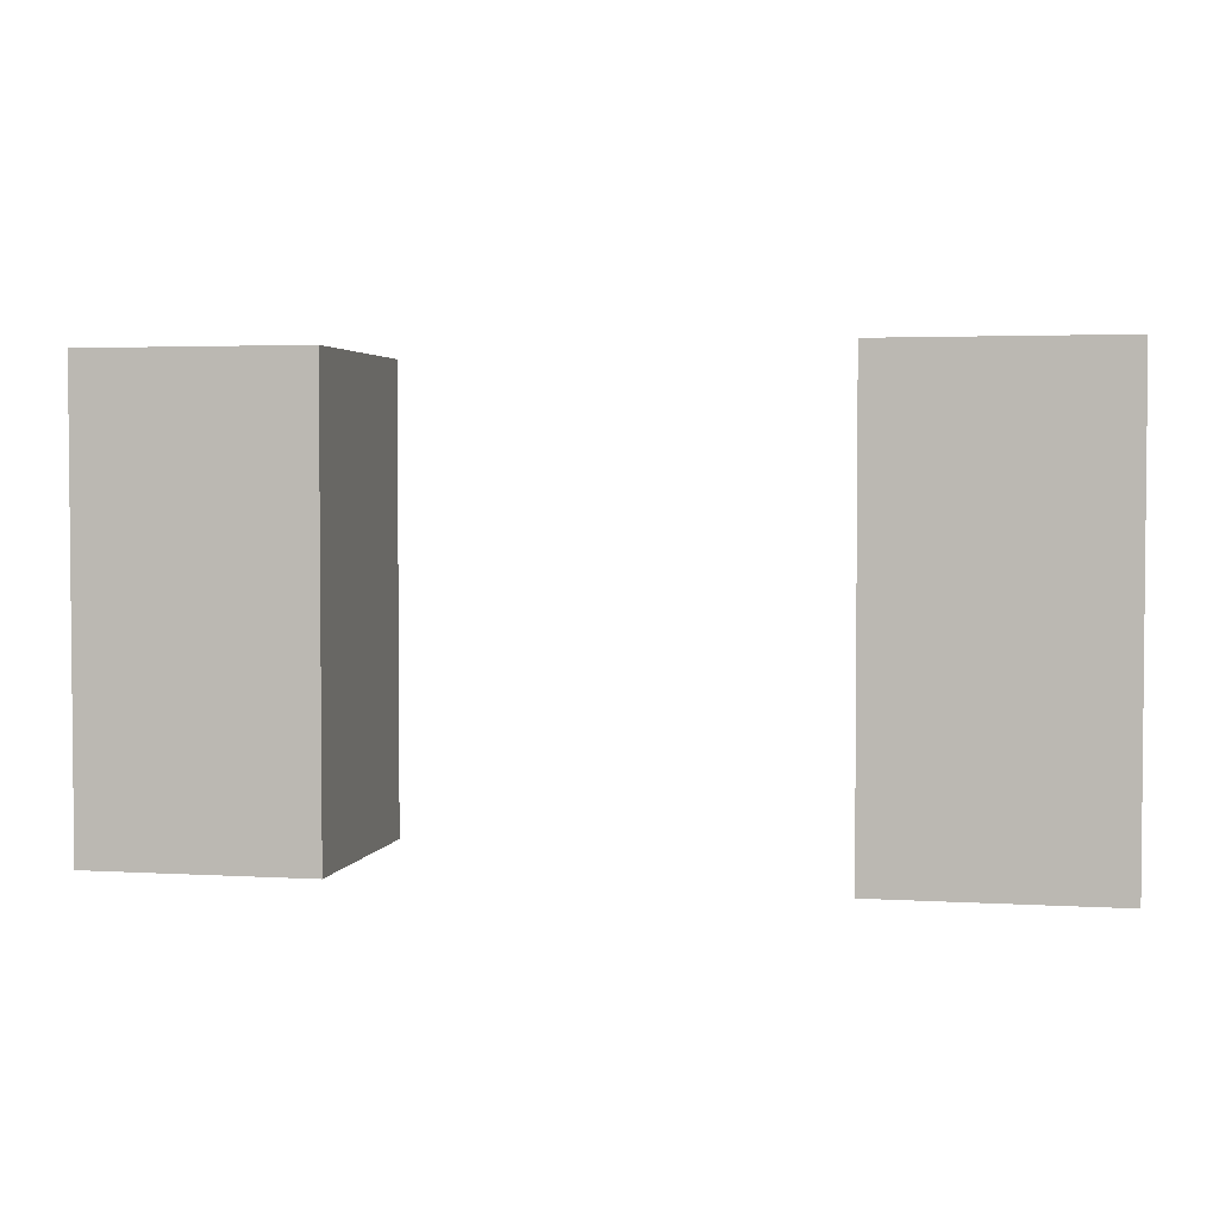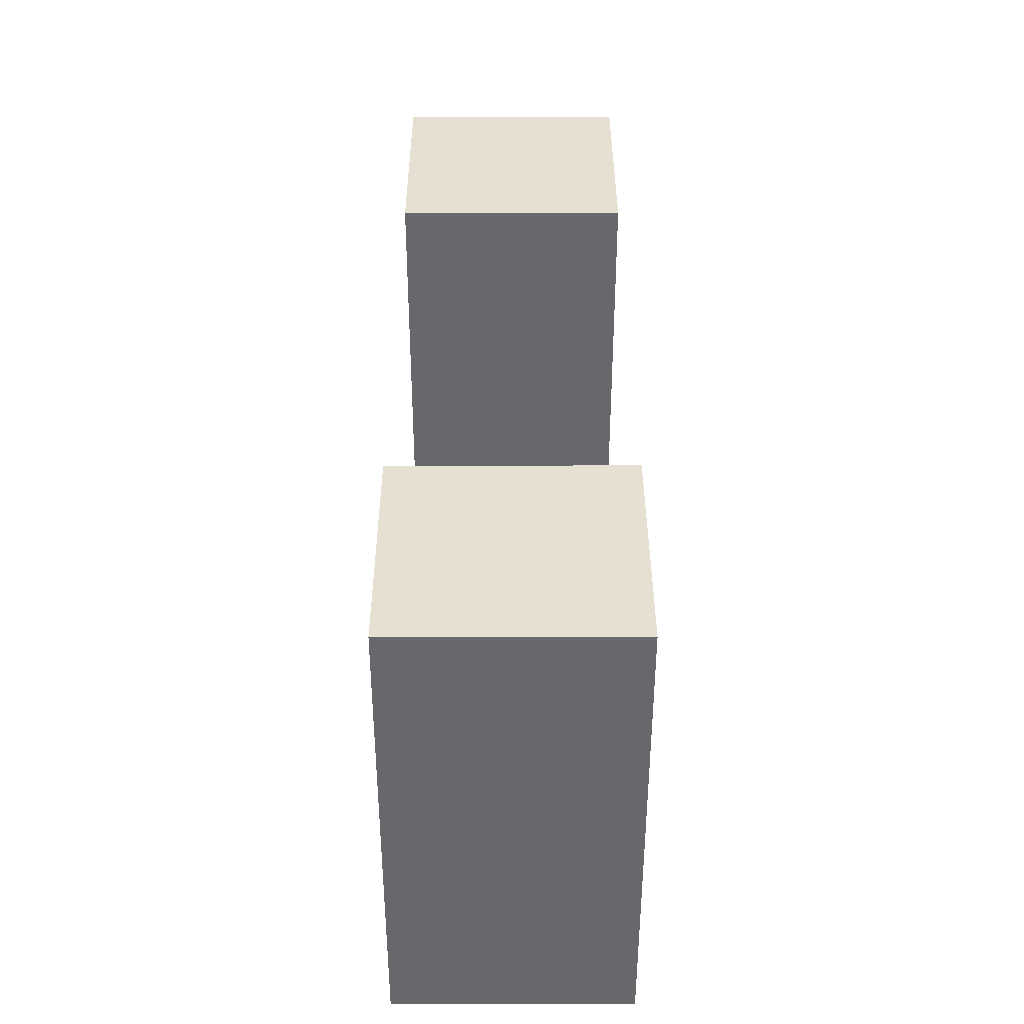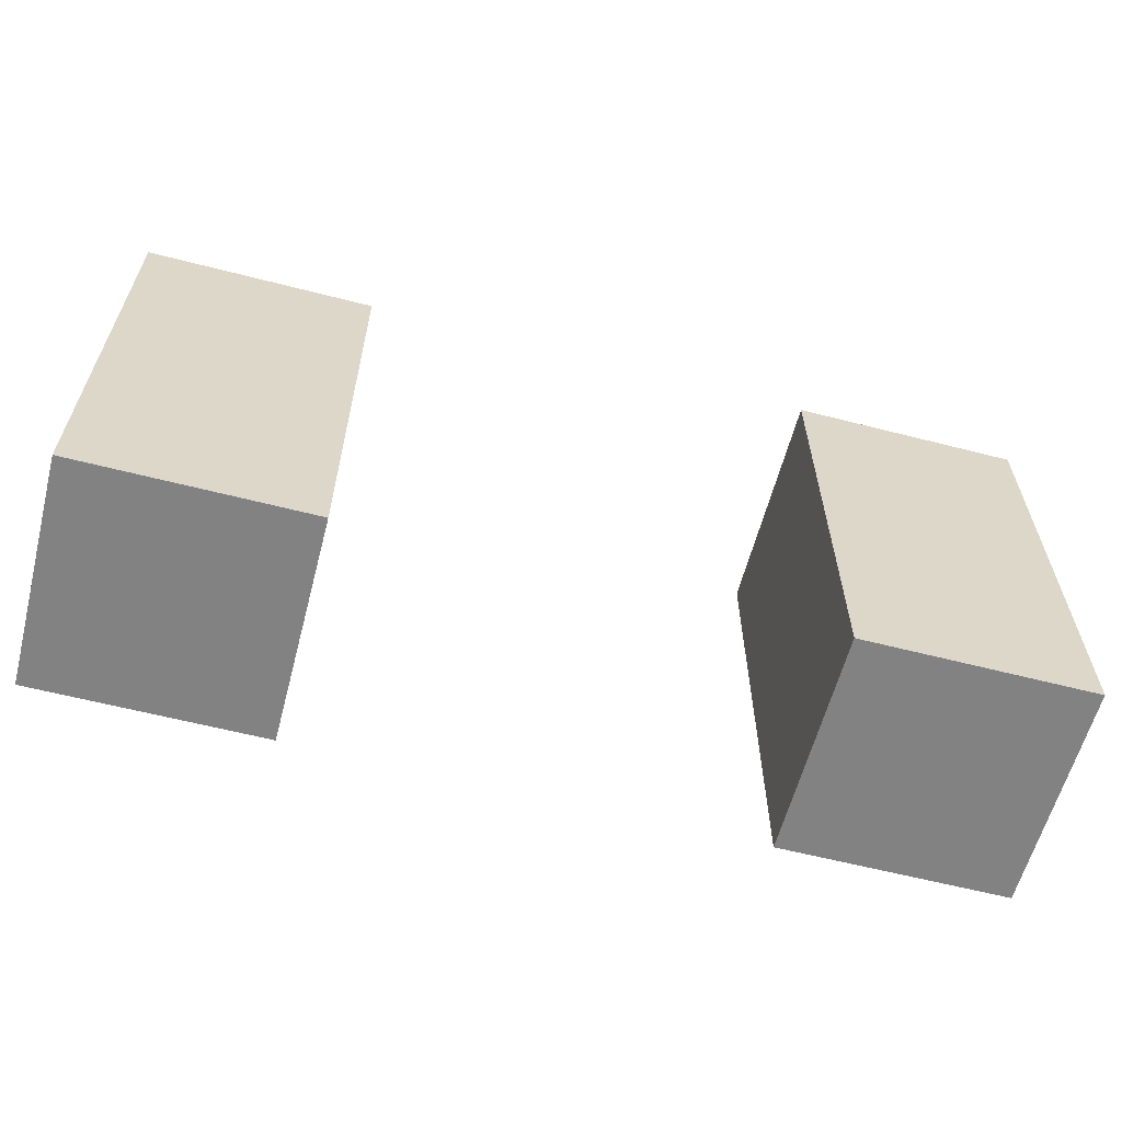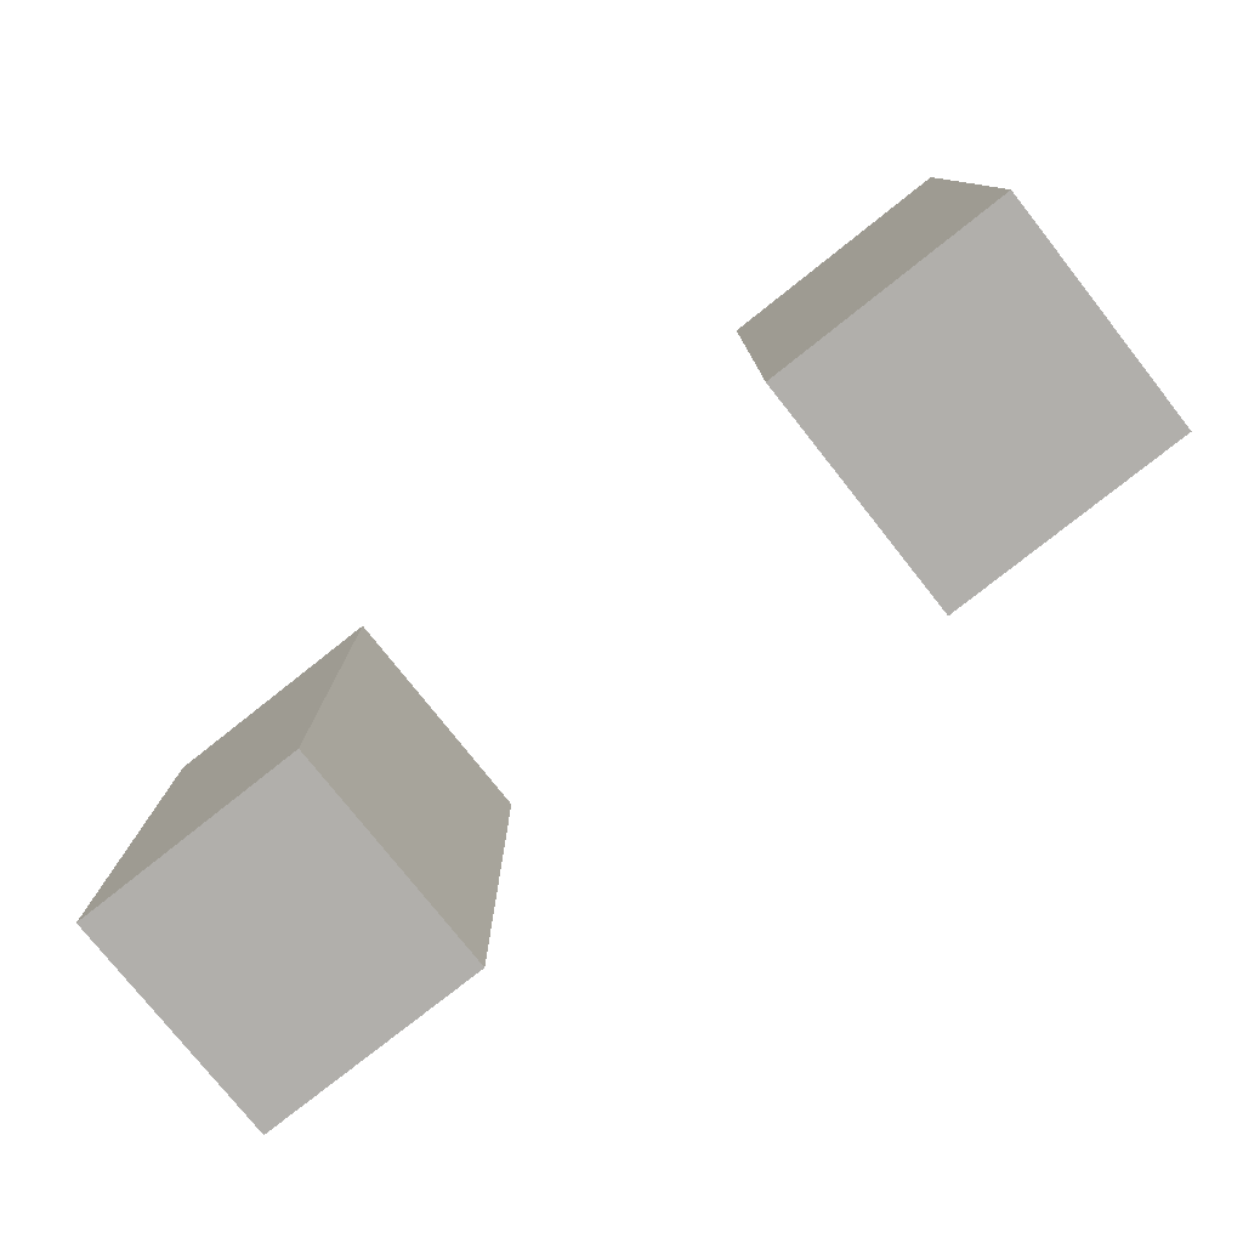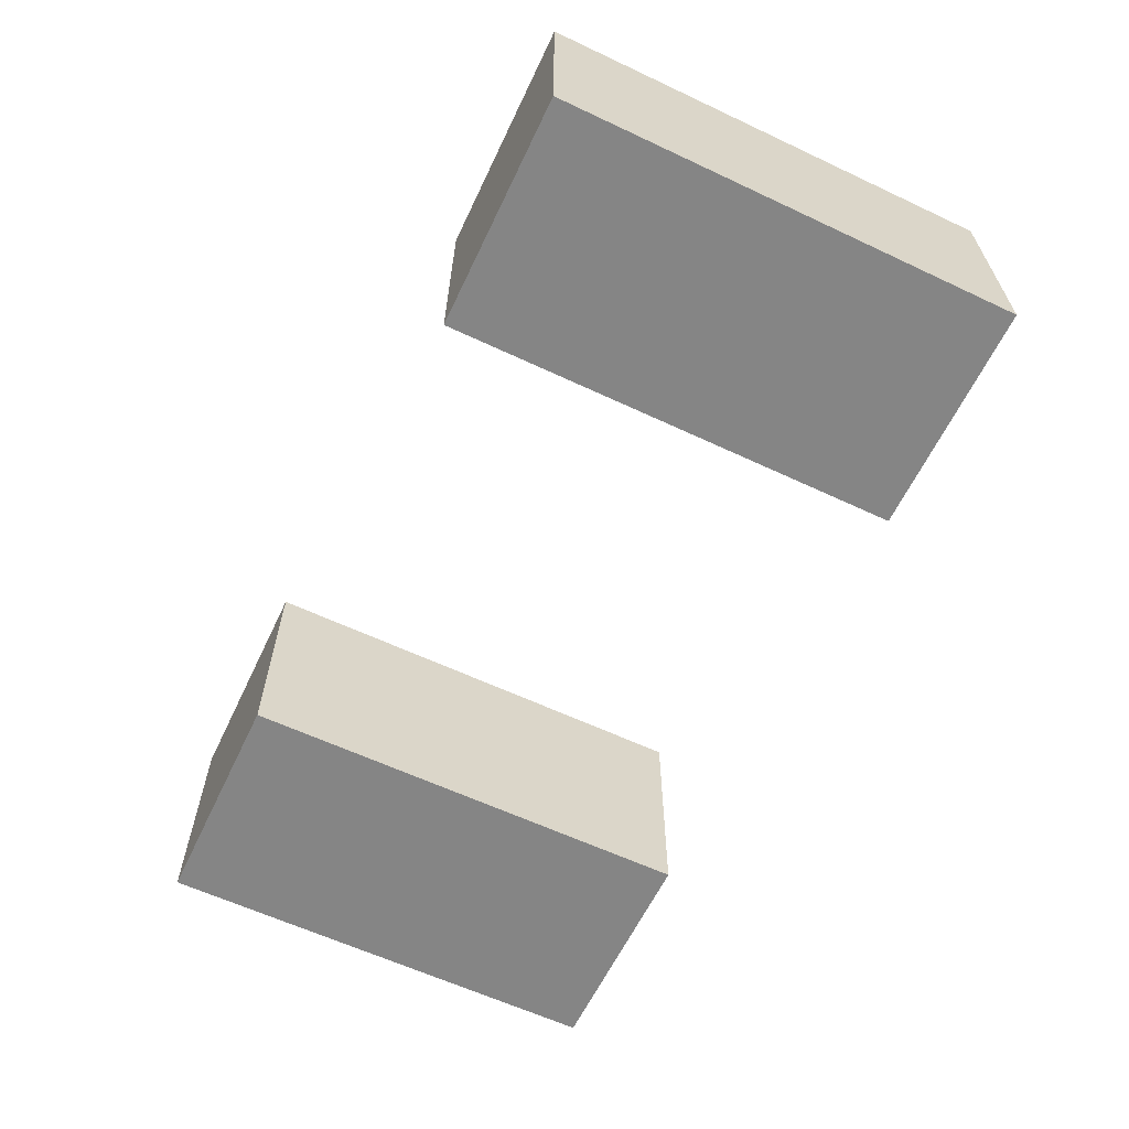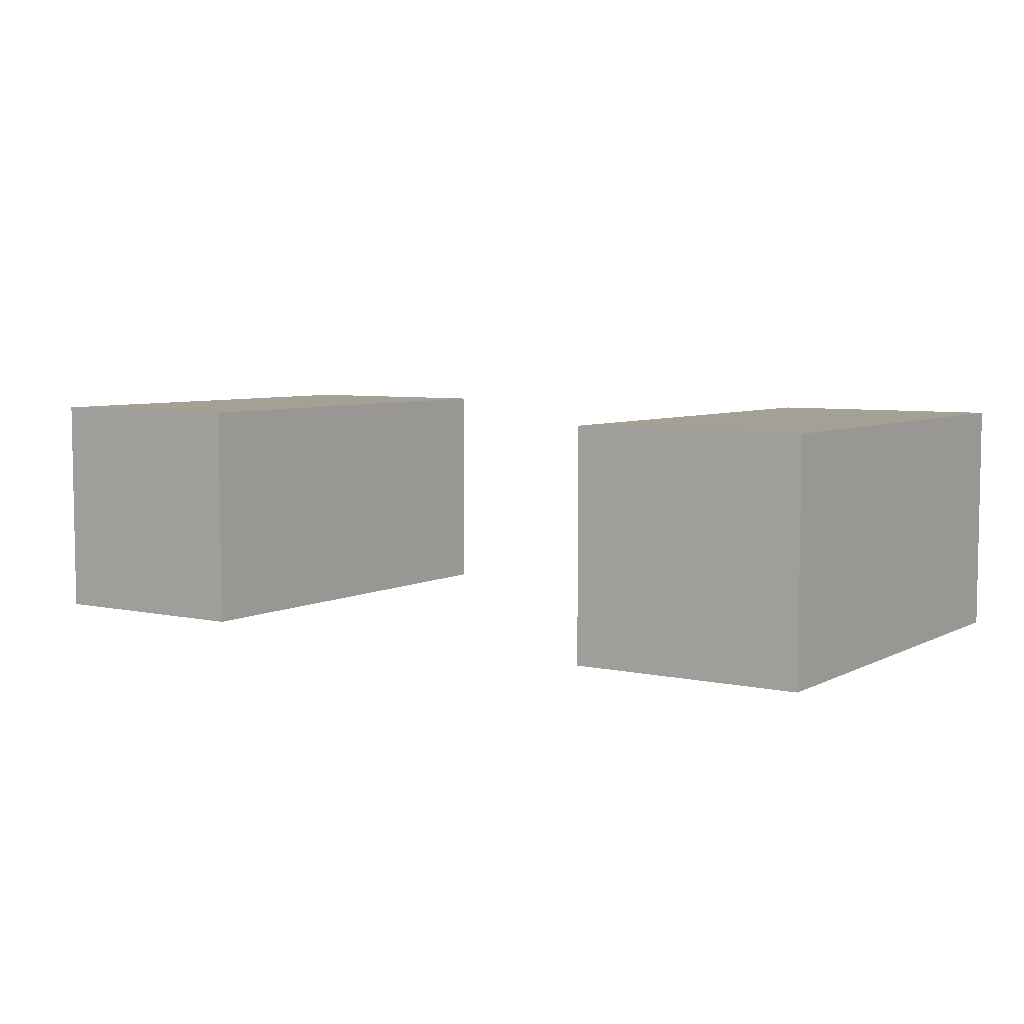
<metadata>
{"format":"obj","ext":"obj","renderer":"f3d","projection":"perspective","resolution":1024,"background":"white","views":[{"elev":3.1,"azim":-168.4,"up":"+Z"},{"elev":37.7,"azim":-90.1,"up":"+Z"},{"elev":-60.8,"azim":-14.7,"up":"+Z"},{"elev":-78.1,"azim":38.4,"up":"+Z"},{"elev":-61.7,"azim":-115.5,"up":"+Y"},{"elev":5.9,"azim":-146.1,"up":"+Y"}]}
</metadata>
<code>
o beard_chops
v -0.2 2.7 0.2
v -0.2 2.7 0
v -0.2 2.8 0.2
v -0.2 2.8 0
v 0.1 2.7 0.2
v 0.1 2.7 0
v 0.1 2.8 0.2
v 0.1 2.8 0
v -0.1 2.7 0.2
v -0.1 2.7 0
v -0.1 2.8 0.2
v -0.1 2.8 0
v 0.2 2.7 0.2
v 0.2 2.7 0
v 0.2 2.8 0.2
v 0.2 2.8 0
v -0.2 2.7 0.2
v -0.2 2.8 0.2
v -0.1 2.7 0.2
v -0.1 2.8 0.2
v 0.1 2.7 0.2
v 0.1 2.8 0.2
v 0.2 2.7 0.2
v 0.2 2.8 0.2
v -0.2 2.7 0
v -0.2 2.8 0
v -0.1 2.7 0
v -0.1 2.8 0
v 0.1 2.7 0
v 0.1 2.8 0
v 0.2 2.7 0
v 0.2 2.8 0
v -0.2 2.7 0.2
v -0.1 2.7 0.2
v 0.1 2.7 0.2
v 0.2 2.7 0.2
v -0.2 2.7 0
v -0.1 2.7 0
v 0.1 2.7 0
v 0.2 2.7 0
v -0.2 2.8 0.2
v -0.1 2.8 0.2
v 0.1 2.8 0.2
v 0.2 2.8 0.2
v -0.2 2.8 0
v -0.1 2.8 0
v 0.1 2.8 0
v 0.2 2.8 0
f 3 2 1
f 4 2 3
f 7 6 5
f 8 6 7
f 9 10 11
f 11 10 12
f 13 14 15
f 15 14 16
f 19 18 17
f 20 18 19
f 23 22 21
f 24 22 23
f 25 26 27
f 27 26 28
f 29 30 31
f 31 30 32
f 37 34 33
f 38 34 37
f 39 36 35
f 40 36 39
f 41 42 45
f 45 42 46
f 43 44 47
f 47 44 48

</code>
